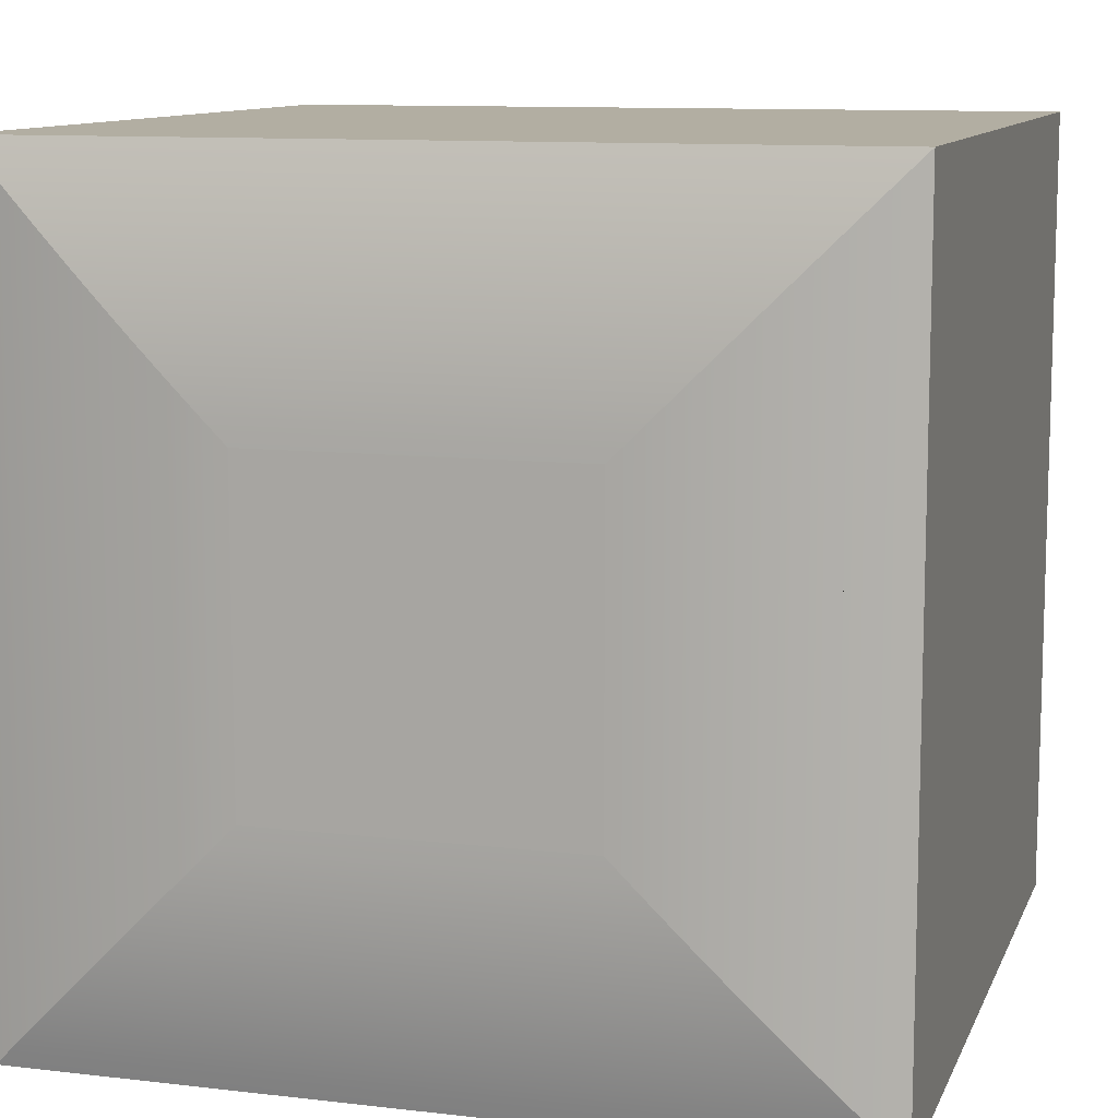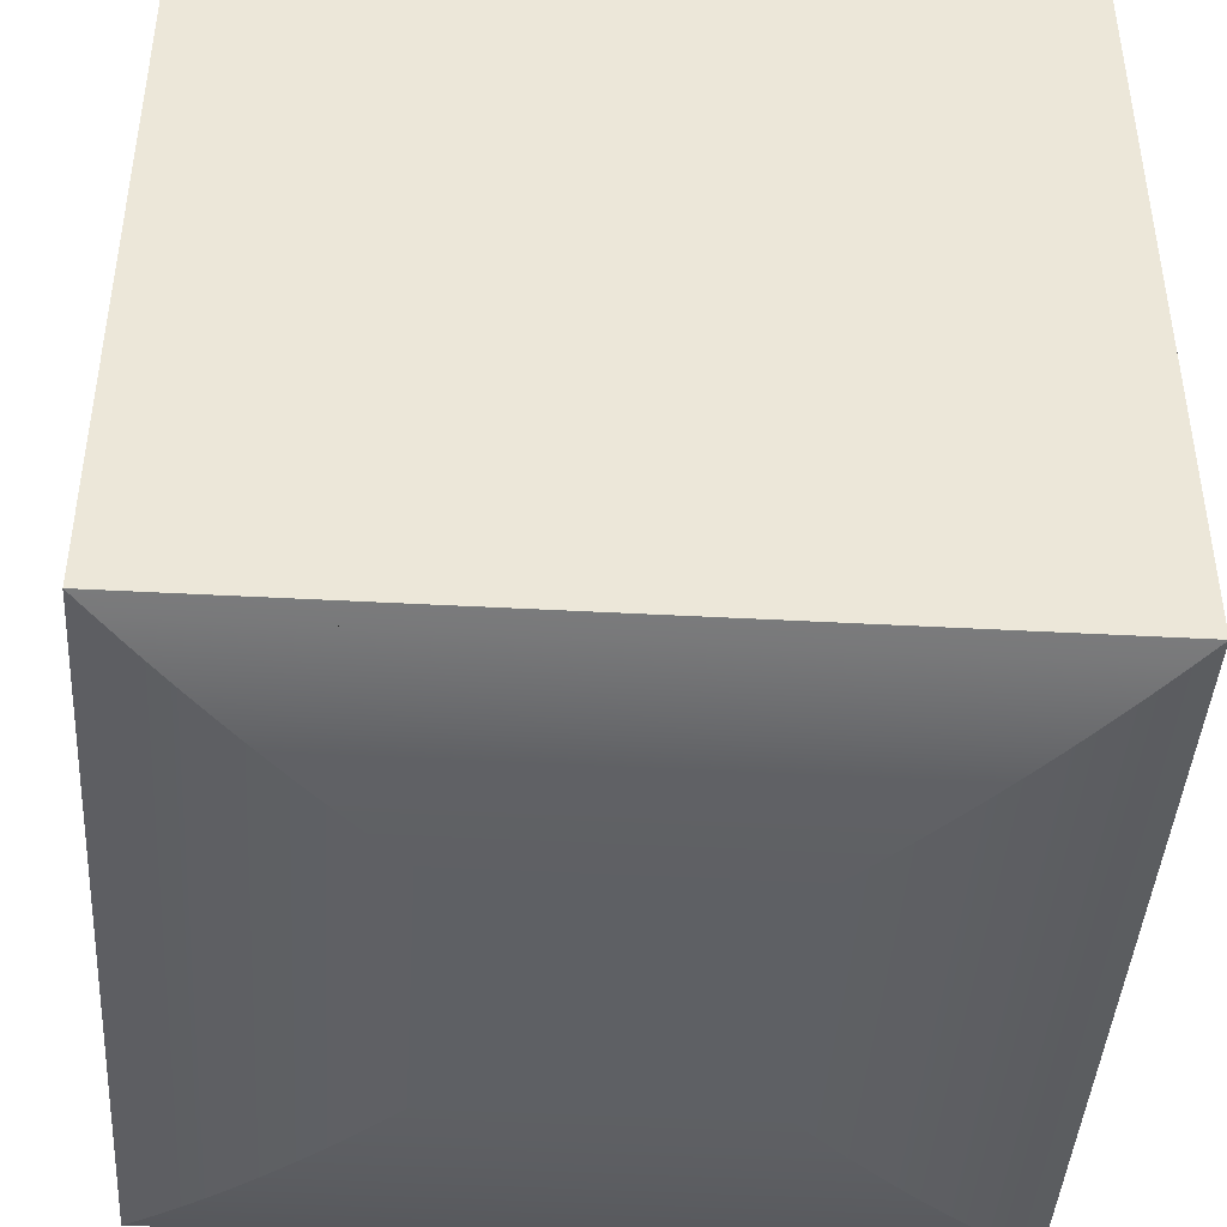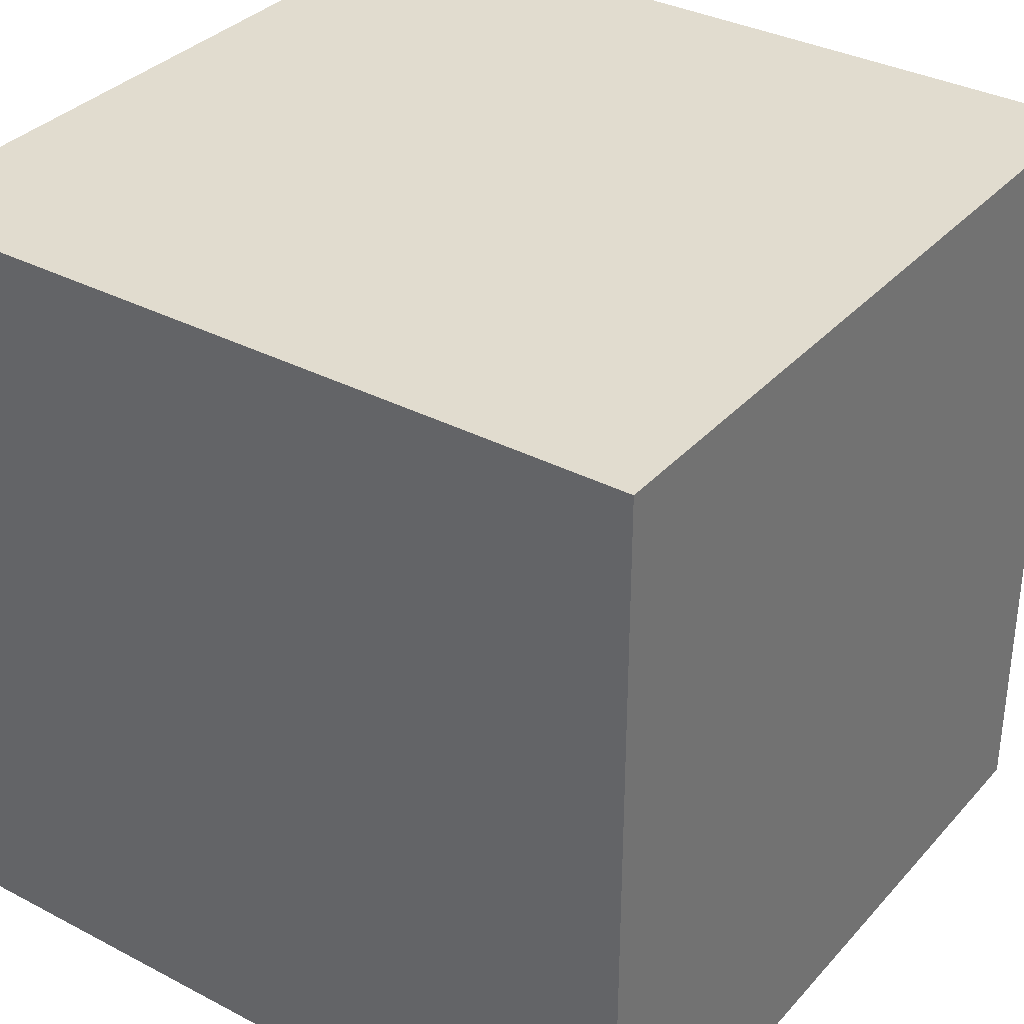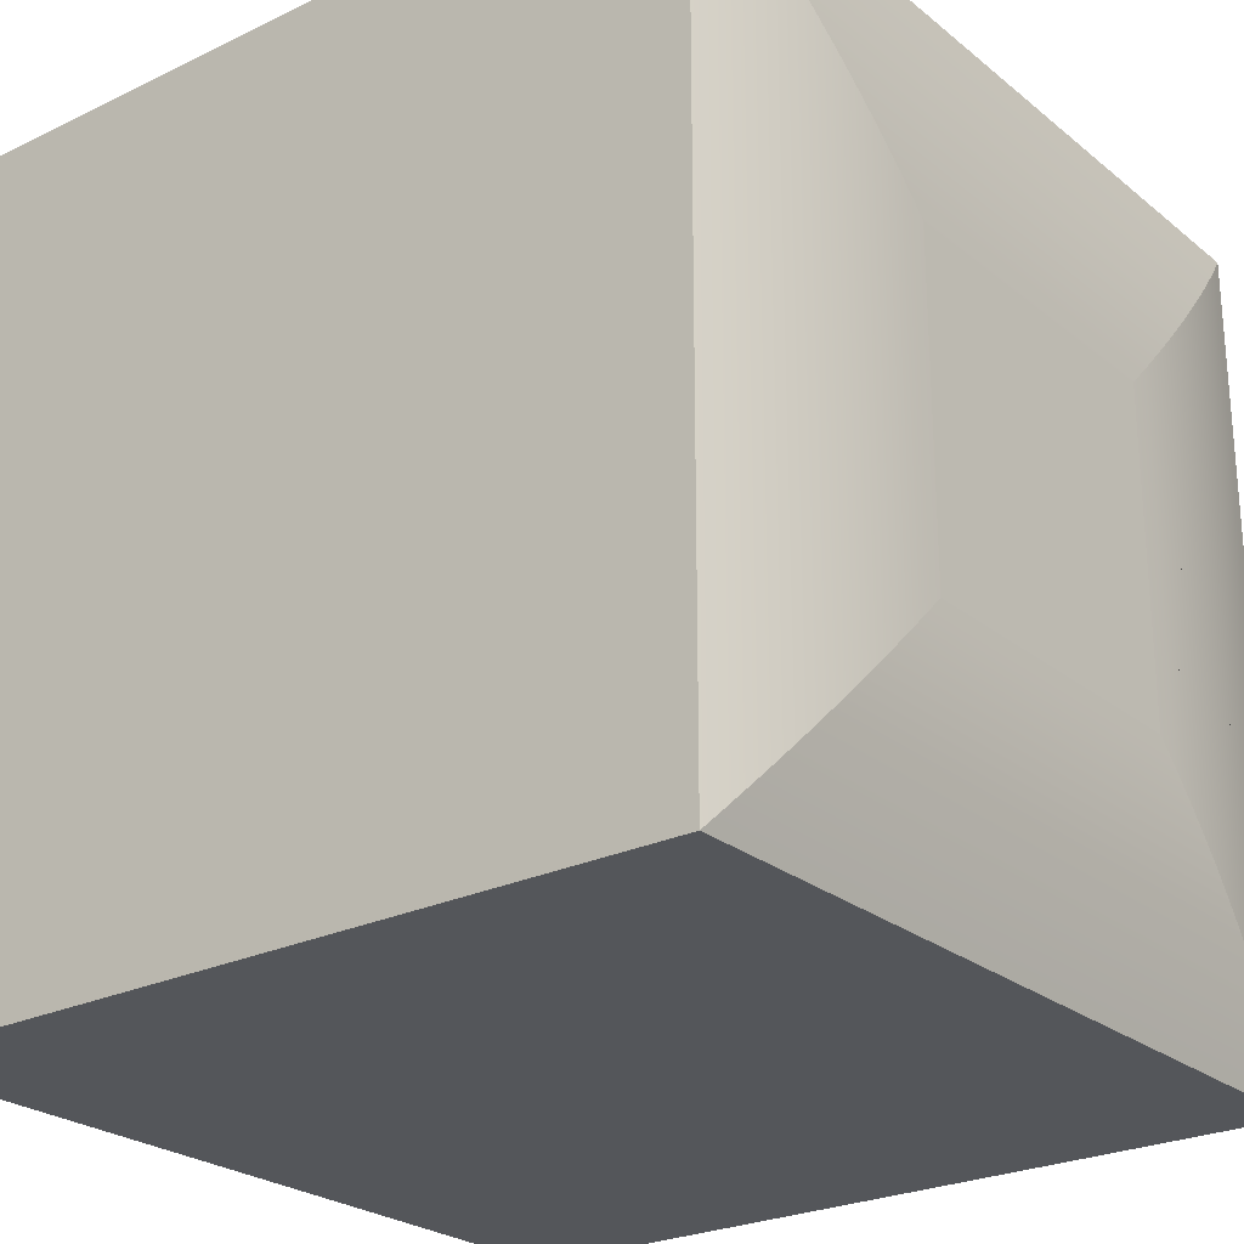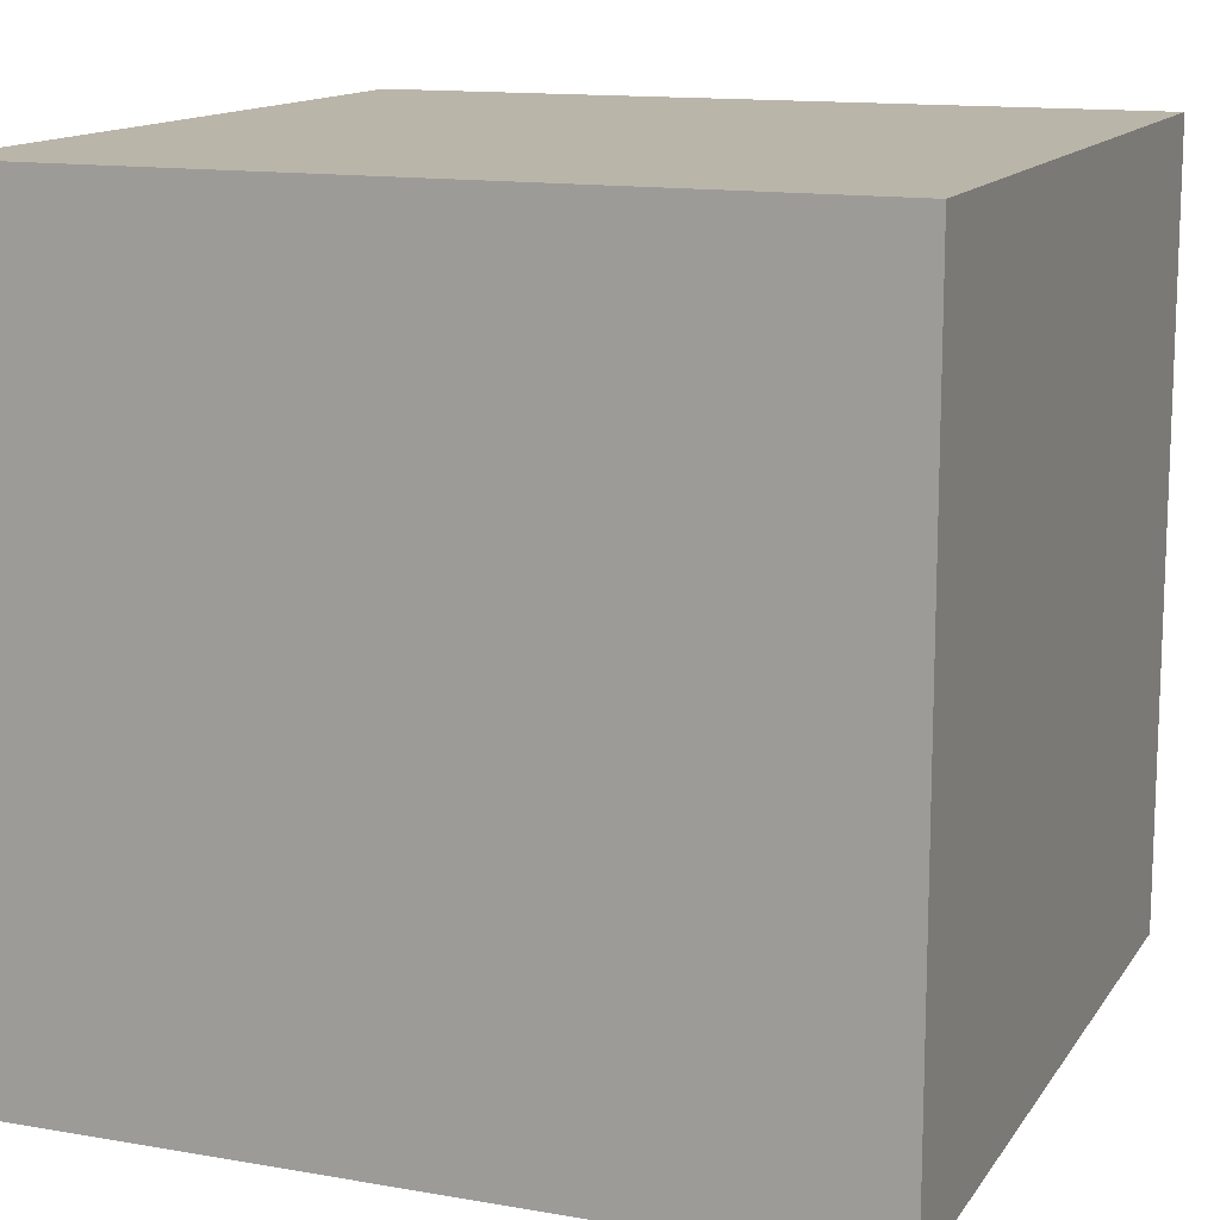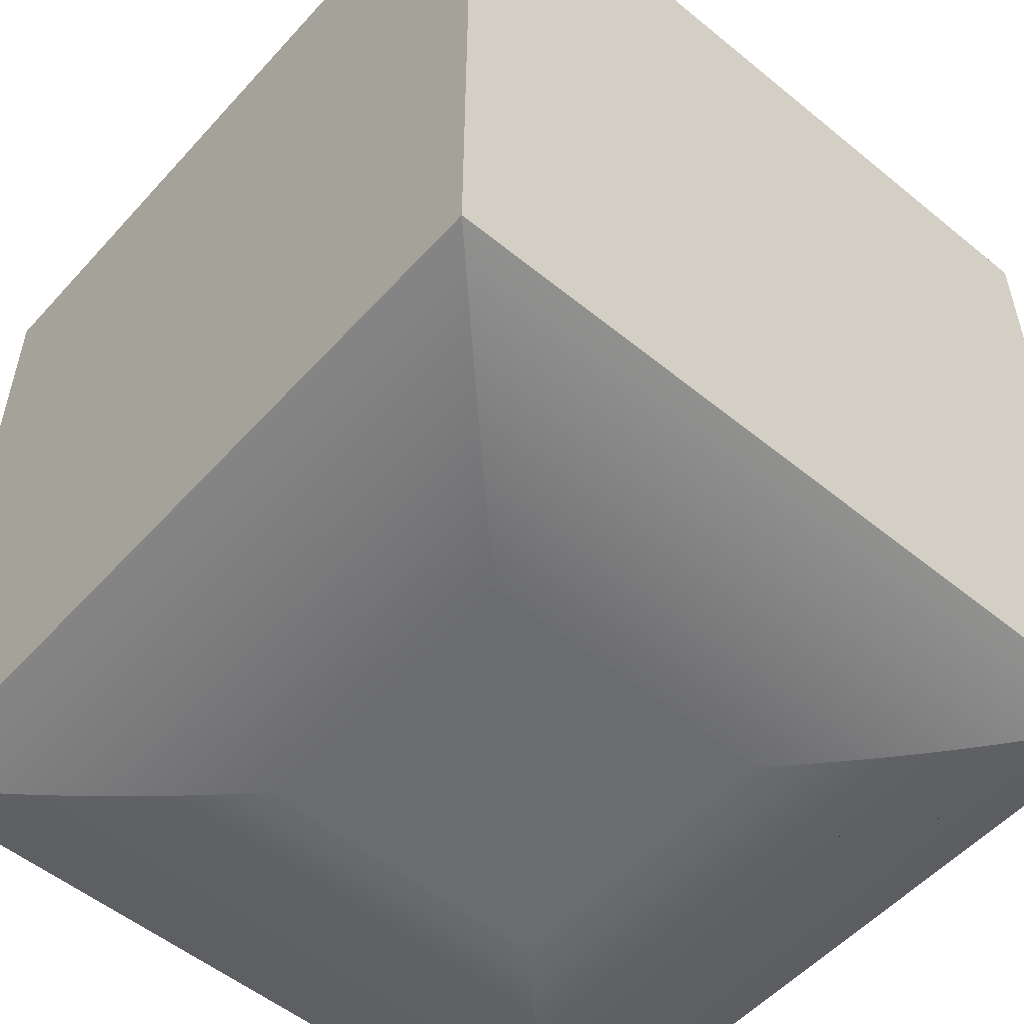
<metadata>
{"format":"obj","ext":"obj","renderer":"f3d","projection":"perspective","resolution":1024,"background":"white","views":[{"elev":10.7,"azim":16.3,"up":"+Z"},{"elev":-43.1,"azim":86.3,"up":"+Y"},{"elev":34.3,"azim":-144.8,"up":"+Z"},{"elev":-25.1,"azim":-52.0,"up":"+Z"},{"elev":13.5,"azim":-158.5,"up":"+Y"},{"elev":-53.7,"azim":-41.0,"up":"+Y"}]}
</metadata>
<code>
o leg_base2/leg_base/mesh20/mesh20-geometry#mesh20-geometry
v 0.8288 0.04254 -0.4168
v 0.6927 0.04254 -0.5529
v 0.6927 0.04254 -0.4168
v 0.8288 0.04254 -0.5529
v 0.6927 -0.09061 -0.4168
v 0.8288 -0.09061 -0.4582
v 0.8288 -0.09061 -0.5529
v 0.6927 -0.09061 -0.5529
v 0.8288 -0.09061 -0.4168
v 0.696 -0.09153 -0.5495
v 0.696 -0.09153 -0.4201
v 0.8254 -0.09153 -0.4201
v 0.8254 -0.09153 -0.5495
v 0.6994 -0.09237 -0.5461
v 0.6994 -0.09237 -0.4235
v 0.8254 -0.09153 -0.4582
v 0.822 -0.09237 -0.4235
v 0.822 -0.09237 -0.5461
v 0.7029 -0.09313 -0.5427
v 0.7029 -0.09313 -0.4269
v 0.822 -0.09237 -0.4582
v 0.8186 -0.09313 -0.4269
v 0.8186 -0.09313 -0.5427
v 0.7063 -0.09381 -0.5393
v 0.7063 -0.09381 -0.4304
v 0.8186 -0.09313 -0.4582
v 0.8152 -0.09381 -0.4304
v 0.8152 -0.09381 -0.5393
v 0.7097 -0.09442 -0.5358
v 0.7097 -0.09442 -0.4338
v 0.8152 -0.09381 -0.4582
v 0.8117 -0.09442 -0.4338
v 0.8117 -0.09442 -0.5358
v 0.7132 -0.09494 -0.5323
v 0.7132 -0.09494 -0.4373
v 0.8117 -0.09442 -0.4582
v 0.8083 -0.09494 -0.4373
v 0.8083 -0.09494 -0.5323
v 0.7167 -0.09538 -0.5289
v 0.7167 -0.09538 -0.4408
v 0.8083 -0.09494 -0.4582
v 0.8048 -0.09538 -0.4408
v 0.8048 -0.09538 -0.5289
v 0.7202 -0.09575 -0.5254
v 0.7202 -0.09575 -0.4442
v 0.8048 -0.09538 -0.4582
v 0.8013 -0.09575 -0.4442
v 0.8013 -0.09575 -0.5254
v 0.7236 -0.09603 -0.5219
v 0.7236 -0.09603 -0.4477
v 0.8013 -0.09575 -0.4582
v 0.7978 -0.09603 -0.4477
v 0.7978 -0.09603 -0.5219
v 0.7271 -0.09623 -0.5184
v 0.7271 -0.09623 -0.4512
v 0.7978 -0.09603 -0.4582
v 0.7943 -0.09623 -0.4512
v 0.7943 -0.09623 -0.5184
v 0.7306 -0.09635 -0.5149
v 0.7306 -0.09635 -0.4547
v 0.7943 -0.09623 -0.4582
v 0.7908 -0.09635 -0.4547
v 0.7908 -0.09635 -0.5149
v 0.7341 -0.09639 -0.5114
v 0.7341 -0.09639 -0.4582
v 0.7908 -0.09635 -0.4582
v 0.7873 -0.09639 -0.4582
v 0.7873 -0.09639 -0.5114
f 1 2 3
f 2 1 4
f 3 2 1
f 4 1 2
f 2 5 3
f 3 5 2
f 5 1 3
f 3 1 5
f 1 6 4
f 4 6 1
f 7 2 4
f 4 2 7
f 5 2 8
f 8 2 5
f 1 5 9
f 9 5 1
f 6 1 9
f 9 1 6
f 4 6 7
f 7 6 4
f 2 7 8
f 8 7 2
f 10 5 8
f 8 5 10
f 11 9 5
f 5 9 11
f 9 7 6
f 6 7 9
f 7 10 8
f 8 10 7
f 5 10 11
f 11 10 5
f 9 11 12
f 12 11 9
f 12 7 9
f 9 7 12
f 10 7 13
f 13 7 10
f 14 11 10
f 10 11 14
f 15 12 11
f 11 12 15
f 16 7 12
f 12 7 16
f 7 16 13
f 13 16 7
f 13 14 10
f 10 14 13
f 11 14 15
f 15 14 11
f 12 15 17
f 17 15 12
f 12 13 16
f 16 13 12
f 14 13 18
f 18 13 14
f 19 15 14
f 14 15 19
f 20 17 15
f 15 17 20
f 17 13 12
f 12 13 17
f 13 21 18
f 18 21 13
f 18 19 14
f 14 19 18
f 15 19 20
f 20 19 15
f 17 20 22
f 22 20 17
f 21 13 17
f 17 13 21
f 17 18 21
f 21 18 17
f 19 18 23
f 23 18 19
f 24 20 19
f 19 20 24
f 25 22 20
f 20 22 25
f 22 18 17
f 17 18 22
f 18 26 23
f 23 26 18
f 23 24 19
f 19 24 23
f 20 24 25
f 25 24 20
f 22 25 27
f 27 25 22
f 26 18 22
f 22 18 26
f 22 23 26
f 26 23 22
f 24 23 28
f 28 23 24
f 29 25 24
f 24 25 29
f 30 27 25
f 25 27 30
f 27 23 22
f 22 23 27
f 23 31 28
f 28 31 23
f 28 29 24
f 24 29 28
f 25 29 30
f 30 29 25
f 27 30 32
f 32 30 27
f 31 23 27
f 27 23 31
f 27 28 31
f 31 28 27
f 29 28 33
f 33 28 29
f 34 30 29
f 29 30 34
f 35 32 30
f 30 32 35
f 32 28 27
f 27 28 32
f 28 36 33
f 33 36 28
f 33 34 29
f 29 34 33
f 30 34 35
f 35 34 30
f 32 35 37
f 37 35 32
f 36 28 32
f 32 28 36
f 32 33 36
f 36 33 32
f 34 33 38
f 38 33 34
f 39 35 34
f 34 35 39
f 40 37 35
f 35 37 40
f 37 33 32
f 32 33 37
f 33 41 38
f 38 41 33
f 38 39 34
f 34 39 38
f 35 39 40
f 40 39 35
f 37 40 42
f 42 40 37
f 41 33 37
f 37 33 41
f 37 38 41
f 41 38 37
f 39 38 43
f 43 38 39
f 44 40 39
f 39 40 44
f 45 42 40
f 40 42 45
f 42 38 37
f 37 38 42
f 38 46 43
f 43 46 38
f 43 44 39
f 39 44 43
f 40 44 45
f 45 44 40
f 42 45 47
f 47 45 42
f 46 38 42
f 42 38 46
f 42 43 46
f 46 43 42
f 44 43 48
f 48 43 44
f 49 45 44
f 44 45 49
f 50 47 45
f 45 47 50
f 47 43 42
f 42 43 47
f 43 51 48
f 48 51 43
f 48 49 44
f 44 49 48
f 45 49 50
f 50 49 45
f 47 50 52
f 52 50 47
f 51 43 47
f 47 43 51
f 47 48 51
f 51 48 47
f 49 48 53
f 53 48 49
f 54 50 49
f 49 50 54
f 55 52 50
f 50 52 55
f 52 48 47
f 47 48 52
f 48 56 53
f 53 56 48
f 53 54 49
f 49 54 53
f 50 54 55
f 55 54 50
f 52 55 57
f 57 55 52
f 56 48 52
f 52 48 56
f 52 53 56
f 56 53 52
f 54 53 58
f 58 53 54
f 59 55 54
f 54 55 59
f 60 57 55
f 55 57 60
f 57 53 52
f 52 53 57
f 53 61 58
f 58 61 53
f 58 59 54
f 54 59 58
f 55 59 60
f 60 59 55
f 57 60 62
f 62 60 57
f 61 53 57
f 57 53 61
f 57 58 61
f 61 58 57
f 59 58 63
f 63 58 59
f 64 60 59
f 59 60 64
f 65 62 60
f 60 62 65
f 62 58 57
f 57 58 62
f 58 66 63
f 63 66 58
f 63 64 59
f 59 64 63
f 60 64 65
f 65 64 60
f 62 65 67
f 67 65 62
f 66 58 62
f 62 58 66
f 62 63 66
f 66 63 62
f 64 63 68
f 68 63 64
f 68 65 64
f 64 65 68
f 65 68 67
f 67 68 65
f 67 63 62
f 62 63 67
f 63 67 68
f 68 67 63

</code>
